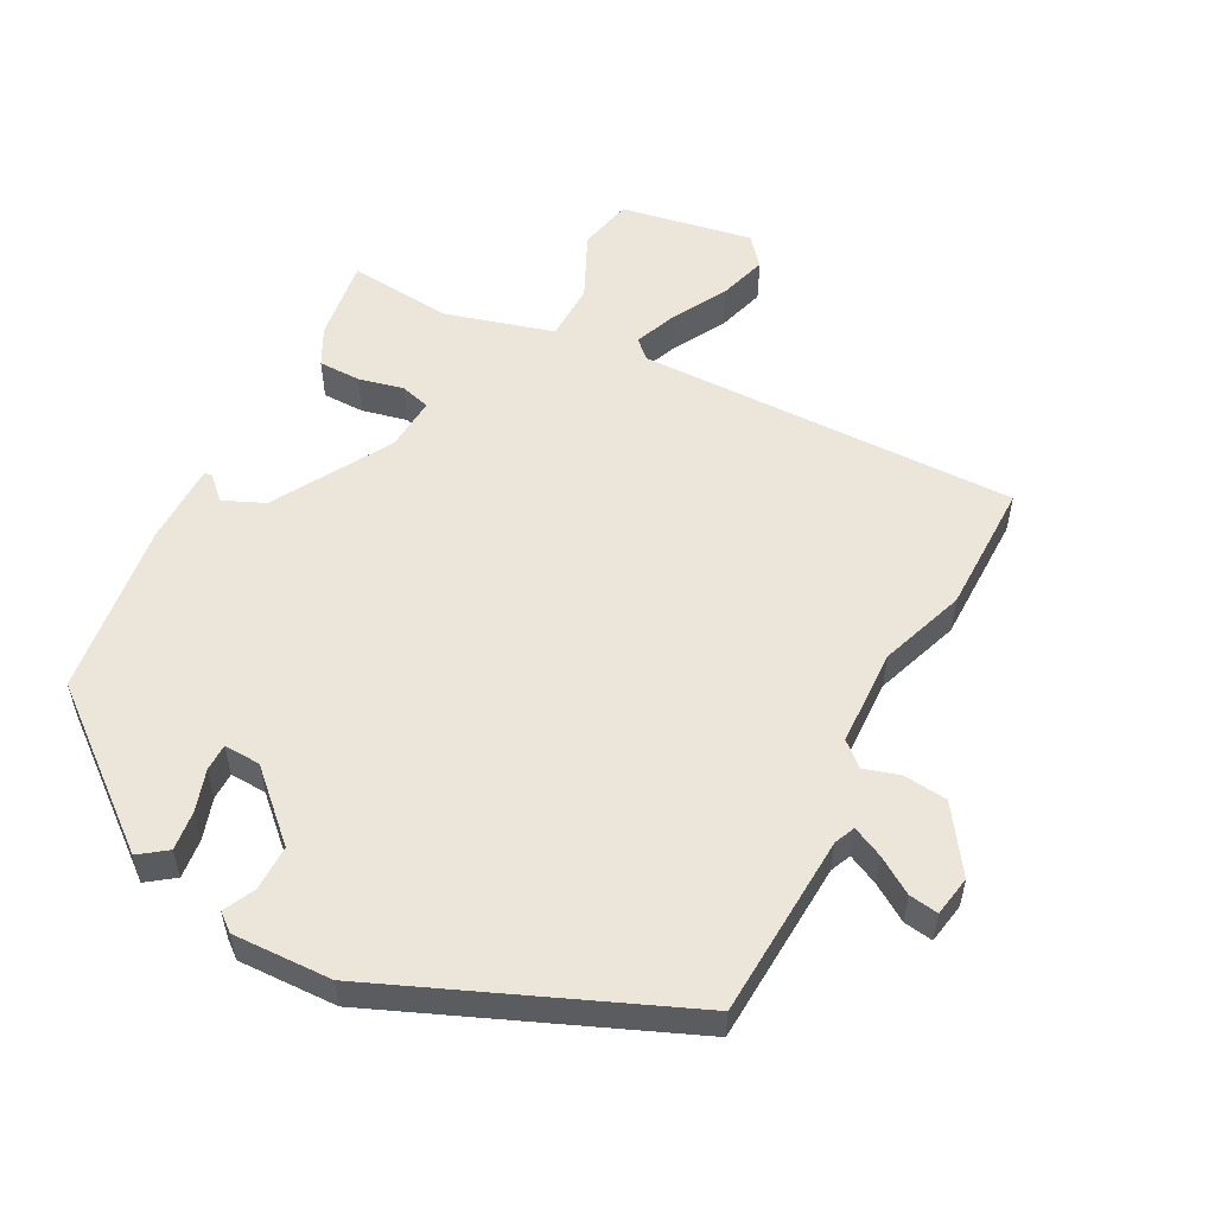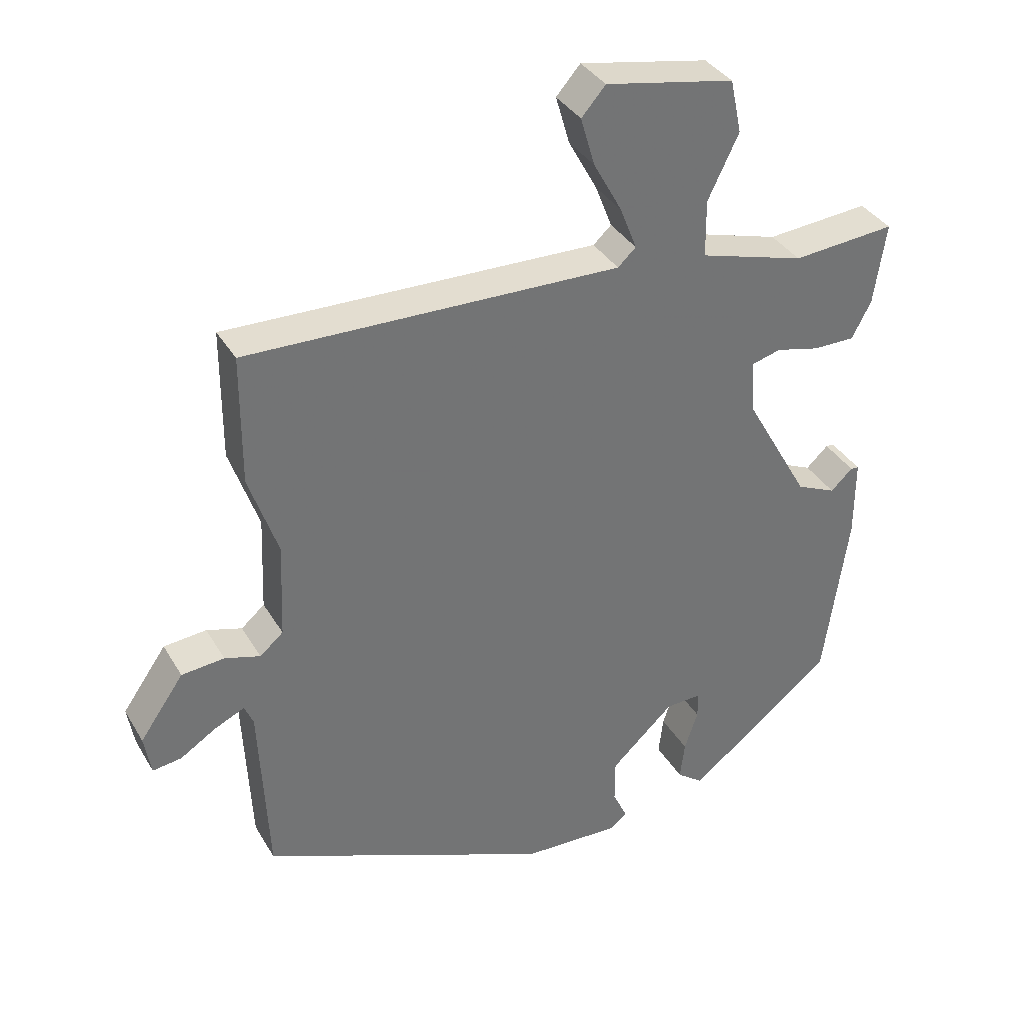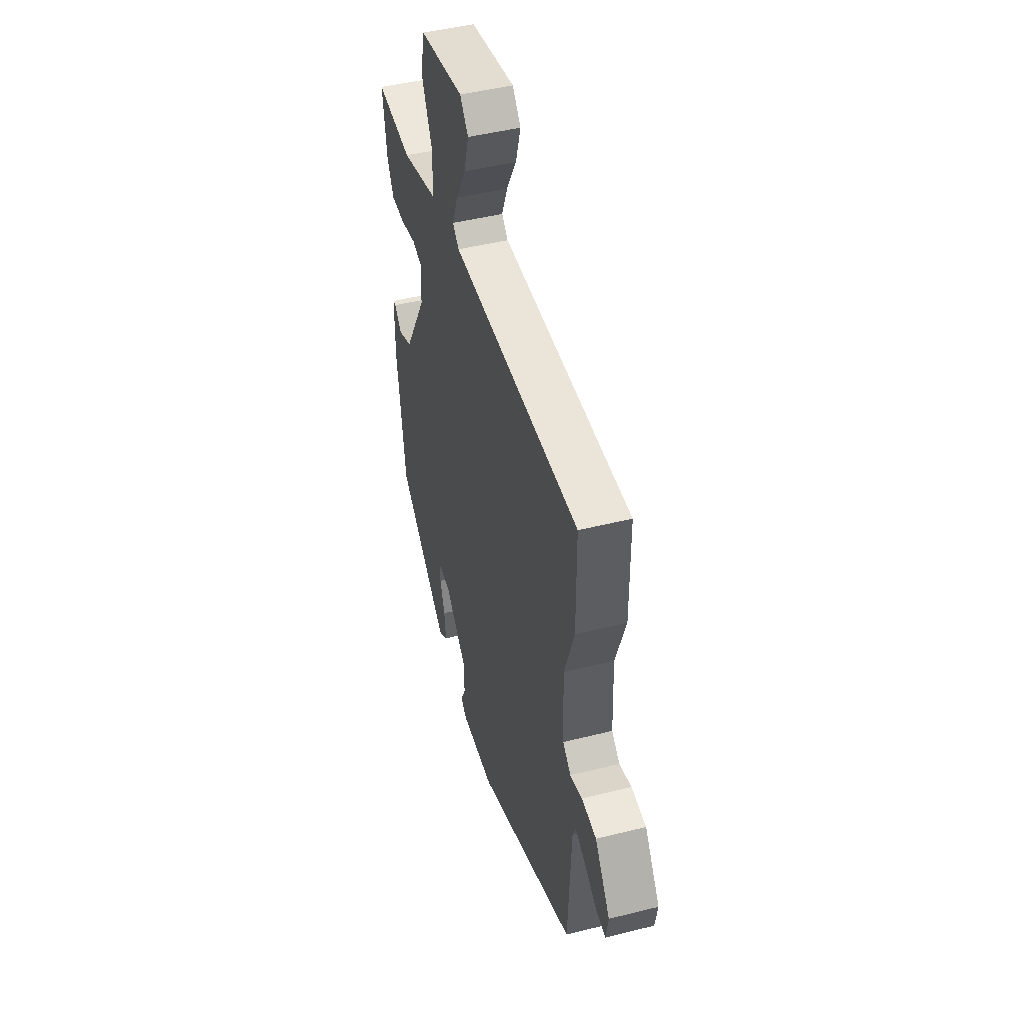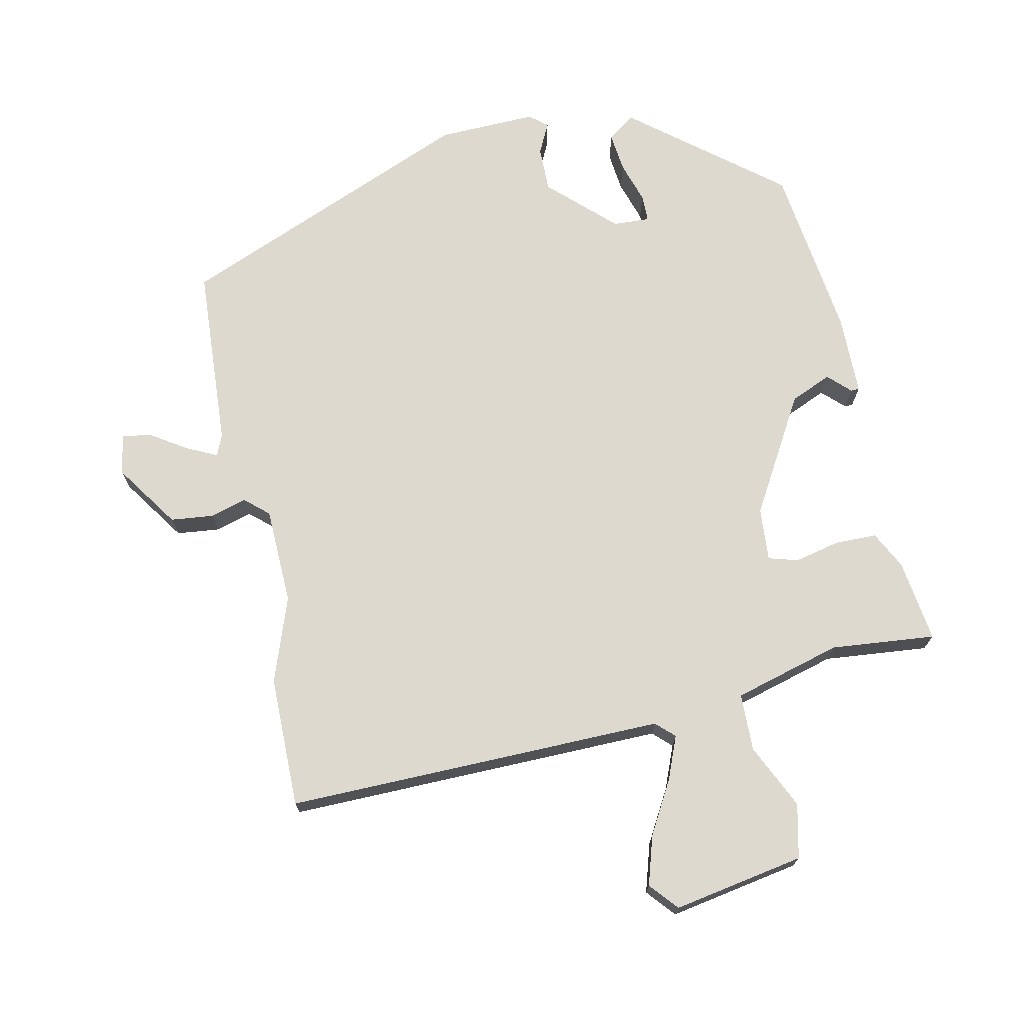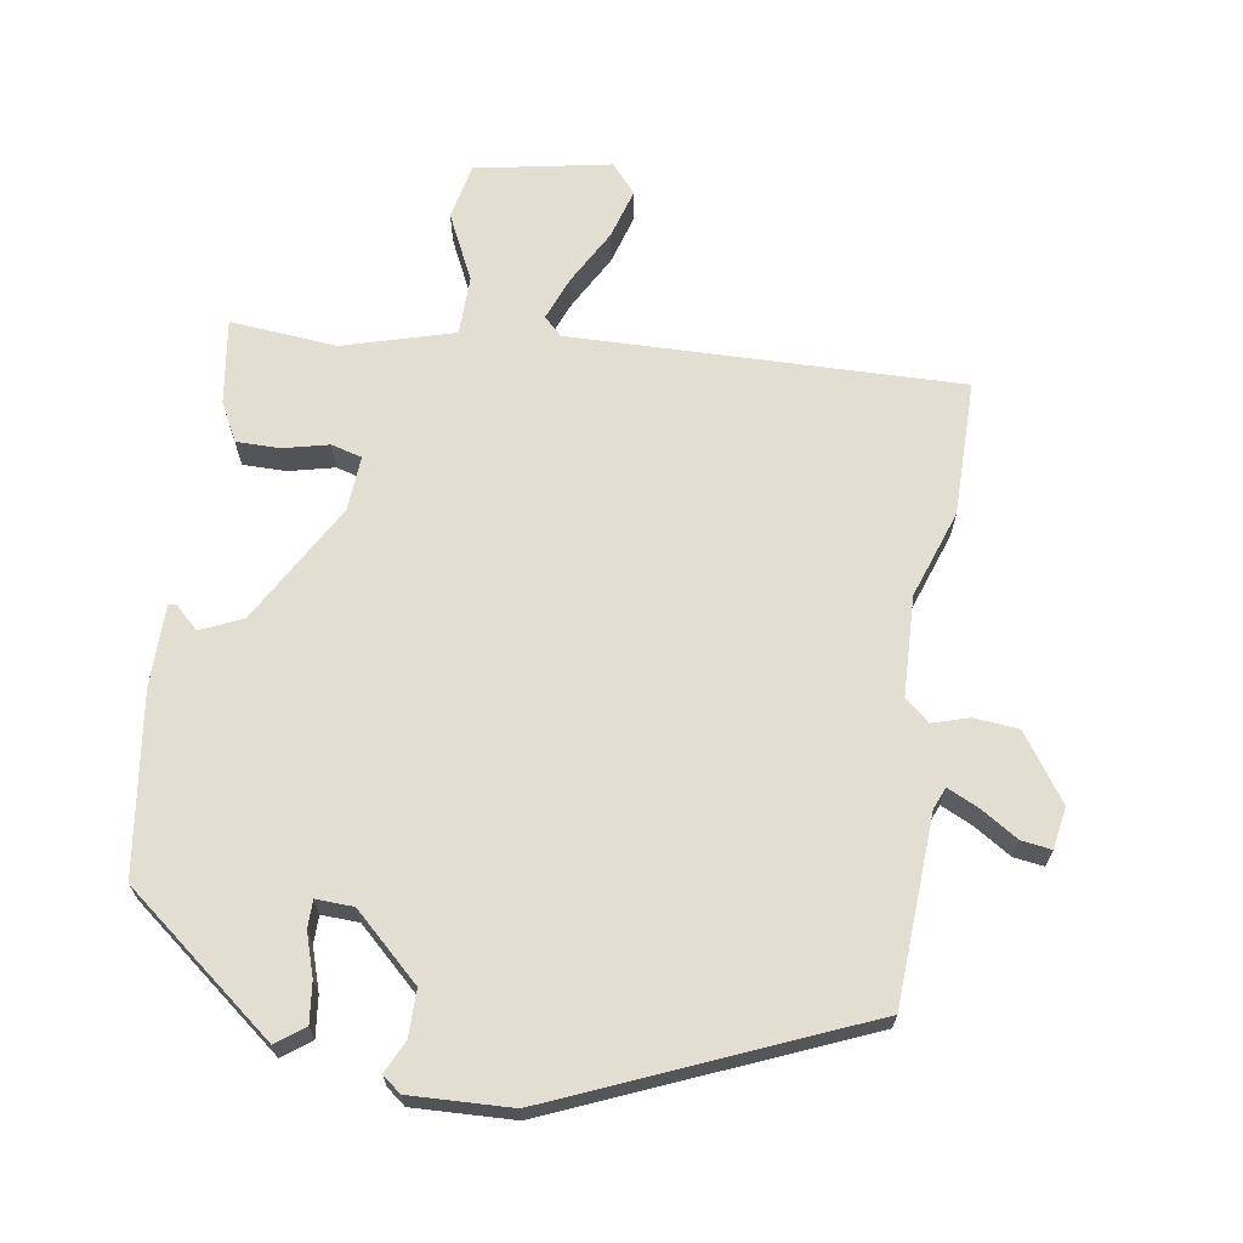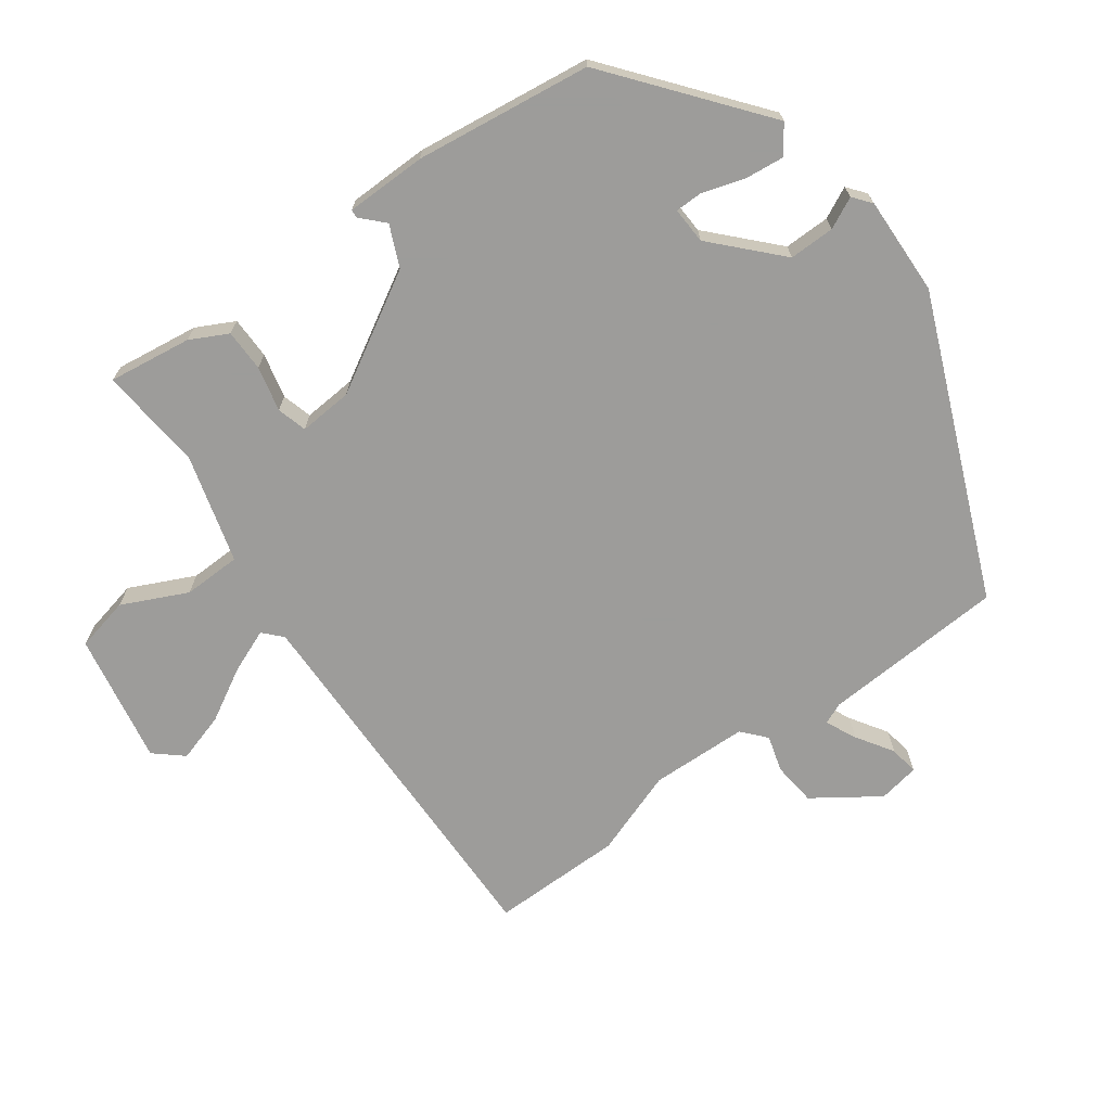
<metadata>
{"format":"obj","ext":"obj","renderer":"f3d","projection":"perspective","resolution":1024,"background":"white","views":[{"elev":54.6,"azim":-151.8,"up":"+Y"},{"elev":35.9,"azim":-27.0,"up":"+Z"},{"elev":46.8,"azim":-105.9,"up":"+Z"},{"elev":71.7,"azim":-11.3,"up":"+Y"},{"elev":67.4,"azim":-170.9,"up":"+Y"},{"elev":-70.0,"azim":126.6,"up":"+Y"}]}
</metadata>
<code>
v -0.504 0.07 -0.34
v -0.517 0.07 -0.07
v -0.53 0.07 -0.039
v -0.575 0.07 -0.06
v -0.629 0.07 -0.094
v -0.672 0.07 -0.1
v -0.682 0.07 -0.04
v -0.616 0.07 0.054
v -0.552 0.07 0.06
v -0.499 0.07 0.044
v -0.464 0.07 0.074
v -0.458 0.07 0.217
v -0.501 0.07 0.343
v -0.5 0.07 0.537
v 0.059 0.07 0.523
v 0.086 0.07 0.548
v 0.061 0.07 0.612
v 0.018 0.07 0.69
v -0.003 0.07 0.762
v 0.033 0.07 0.803
v 0.226 0.07 0.766
v 0.243 0.07 0.686
v 0.197 0.07 0.591
v 0.198 0.07 0.506
v 0.356 0.07 0.46
v 0.51 0.07 0.473
v 0.492 0.07 0.351
v 0.463 0.07 0.296
v 0.401 0.07 0.296
v 0.335 0.07 0.312
v 0.291 0.07 0.3
v 0.296 0.07 0.221
v 0.394 0.07 0.048
v 0.454 0.07 0.021
v 0.487 0.07 0.052
v 0.499 0.07 0.051
v 0.499 0.07 -0.068
v 0.463 0.07 -0.326
v 0.244 0.07 -0.498
v 0.204 0.07 -0.468
v 0.211 0.07 -0.41
v 0.231 0.07 -0.349
v 0.231 0.07 -0.309
v 0.177 0.07 -0.311
v 0.082 0.07 -0.399
v 0.082 0.07 -0.466
v 0.104 0.07 -0.512
v 0.077 0.07 -0.533
v -0.068 0.07 -0.527
v -0.504 0 -0.34
v -0.517 0 -0.07
v -0.53 0 -0.039
v -0.575 0 -0.06
v -0.629 0 -0.094
v -0.672 0 -0.1
v -0.682 0 -0.04
v -0.616 0 0.054
v -0.552 0 0.06
v -0.499 0 0.044
v -0.464 0 0.074
v -0.458 0 0.217
v -0.501 0 0.343
v -0.5 0 0.537
v 0.059 0 0.523
v 0.086 0 0.548
v 0.061 0 0.612
v 0.018 0 0.69
v -0.003 0 0.762
v 0.033 0 0.803
v 0.226 0 0.766
v 0.243 0 0.686
v 0.197 0 0.591
v 0.198 0 0.506
v 0.356 0 0.46
v 0.51 0 0.473
v 0.492 0 0.351
v 0.463 0 0.296
v 0.401 0 0.296
v 0.335 0 0.312
v 0.291 0 0.3
v 0.296 0 0.221
v 0.394 0 0.048
v 0.454 0 0.021
v 0.487 0 0.052
v 0.499 0 0.051
v 0.499 0 -0.068
v 0.463 0 -0.326
v 0.244 0 -0.498
v 0.204 0 -0.468
v 0.211 0 -0.41
v 0.231 0 -0.349
v 0.231 0 -0.309
v 0.177 0 -0.311
v 0.082 0 -0.399
v 0.082 0 -0.466
v 0.104 0 -0.512
v 0.077 0 -0.533
v -0.068 0 -0.527
f 49 1 2
f 48 49 2
f 47 48 2
f 46 47 2
f 45 46 2 3
f 44 45 3
f 43 44 3
f 40 41 42
f 39 40 42
f 38 39 42
f 37 38 42
f 36 37 42
f 35 36 42
f 34 35 42
f 33 34 42 43
f 32 33 43 3
f 28 29 30
f 27 28 30
f 26 27 30
f 25 26 30
f 24 25 30 31
f 21 22 23
f 20 21 23
f 19 20 23
f 18 19 23
f 17 18 23
f 16 17 23 24
f 31 32 3
f 24 31 3
f 16 24 3
f 15 16 3
f 8 9 10
f 7 8 10
f 6 7 10
f 5 6 10
f 4 5 10
f 4 10 11
f 3 4 11
f 15 3 11
f 12 13 14 15
f 11 12 15
f 51 50 98
f 51 98 97
f 51 97 96
f 51 96 95
f 52 51 95 94
f 52 94 93
f 52 93 92
f 91 90 89
f 91 89 88
f 91 88 87
f 91 87 86
f 91 86 85
f 91 85 84
f 91 84 83
f 92 91 83 82
f 52 92 82 81
f 79 78 77
f 79 77 76
f 79 76 75
f 79 75 74
f 80 79 74 73
f 72 71 70
f 72 70 69
f 72 69 68
f 72 68 67
f 72 67 66
f 73 72 66 65
f 52 81 80
f 52 80 73
f 52 73 65
f 52 65 64
f 59 58 57
f 59 57 56
f 59 56 55
f 59 55 54
f 59 54 53
f 60 59 53
f 60 53 52
f 60 52 64
f 64 63 62 61
f 64 61 60
f 1 50 51 2
f 2 51 52 3
f 3 52 53 4
f 4 53 54 5
f 5 54 55 6
f 6 55 56 7
f 7 56 57 8
f 8 57 58 9
f 9 58 59 10
f 10 59 60 11
f 11 60 61 12
f 12 61 62 13
f 13 62 63 14
f 14 63 64 15
f 15 64 65 16
f 16 65 66 17
f 17 66 67 18
f 18 67 68 19
f 19 68 69 20
f 20 69 70 21
f 21 70 71 22
f 22 71 72 23
f 23 72 73 24
f 24 73 74 25
f 25 74 75 26
f 26 75 76 27
f 27 76 77 28
f 28 77 78 29
f 29 78 79 30
f 30 79 80 31
f 31 80 81 32
f 32 81 82 33
f 33 82 83 34
f 34 83 84 35
f 35 84 85 36
f 36 85 86 37
f 37 86 87 38
f 38 87 88 39
f 39 88 89 40
f 40 89 90 41
f 41 90 91 42
f 42 91 92 43
f 43 92 93 44
f 44 93 94 45
f 45 94 95 46
f 46 95 96 47
f 47 96 97 48
f 48 97 98 49
f 49 98 50 1

</code>
